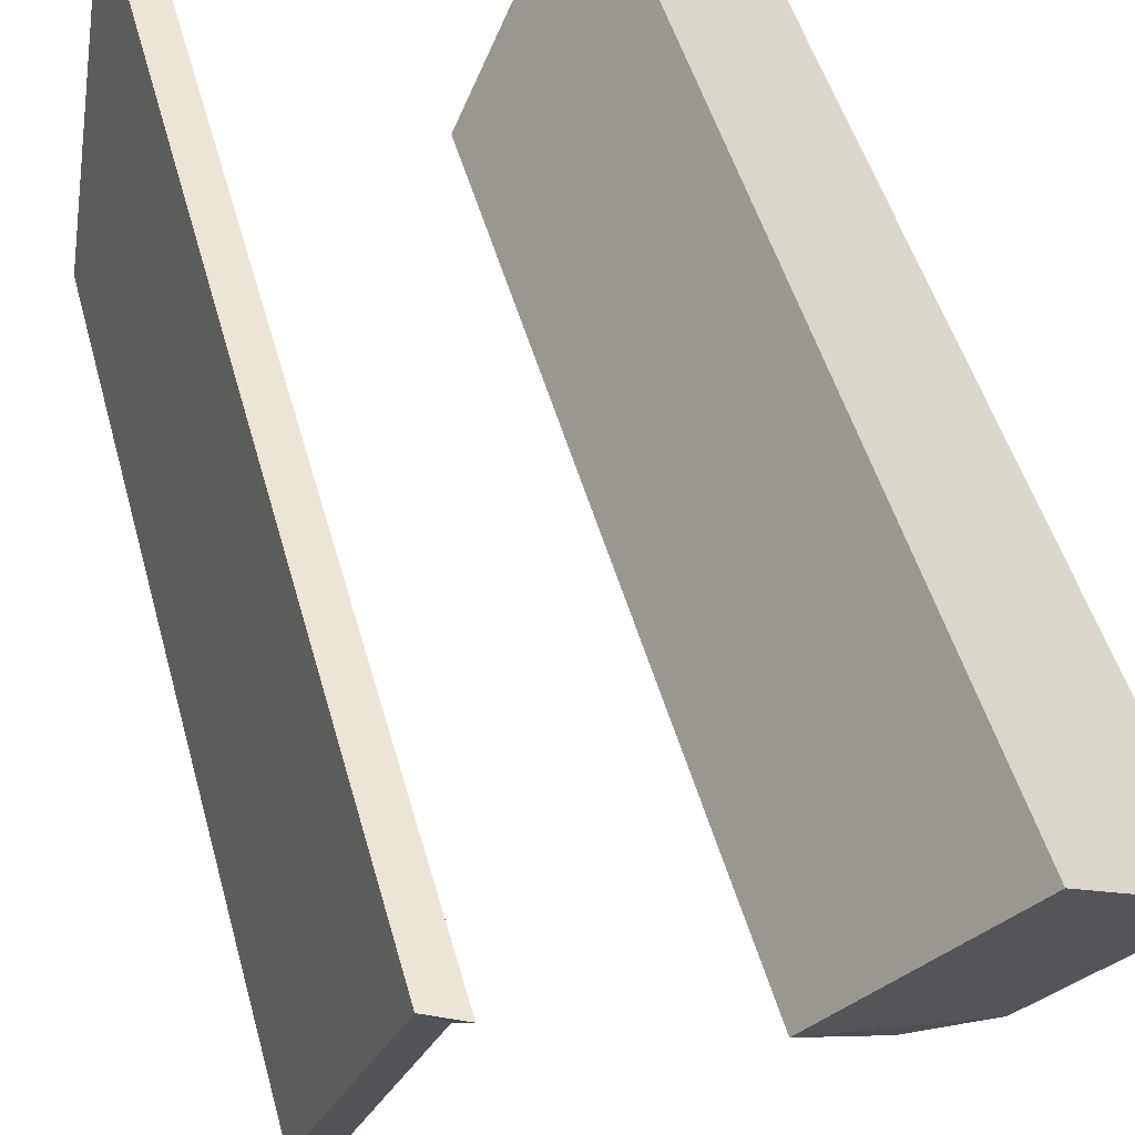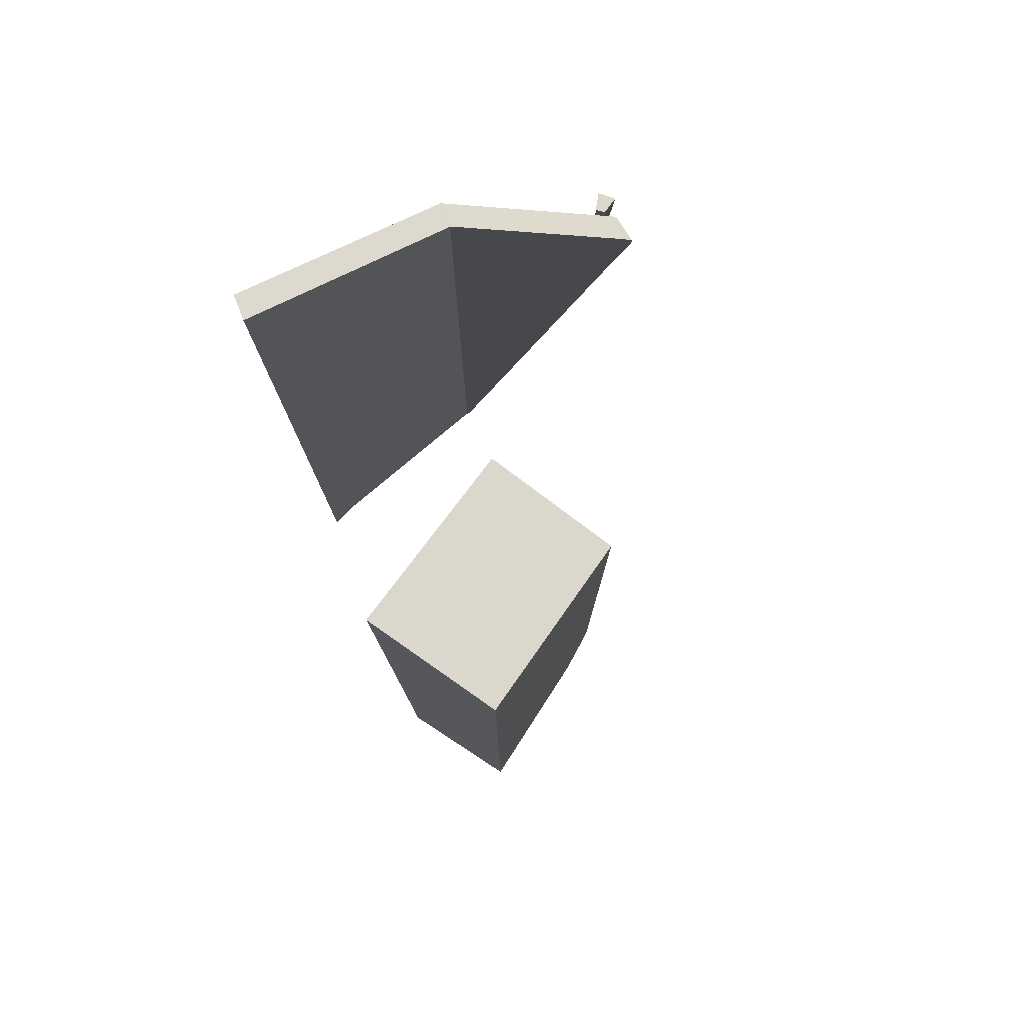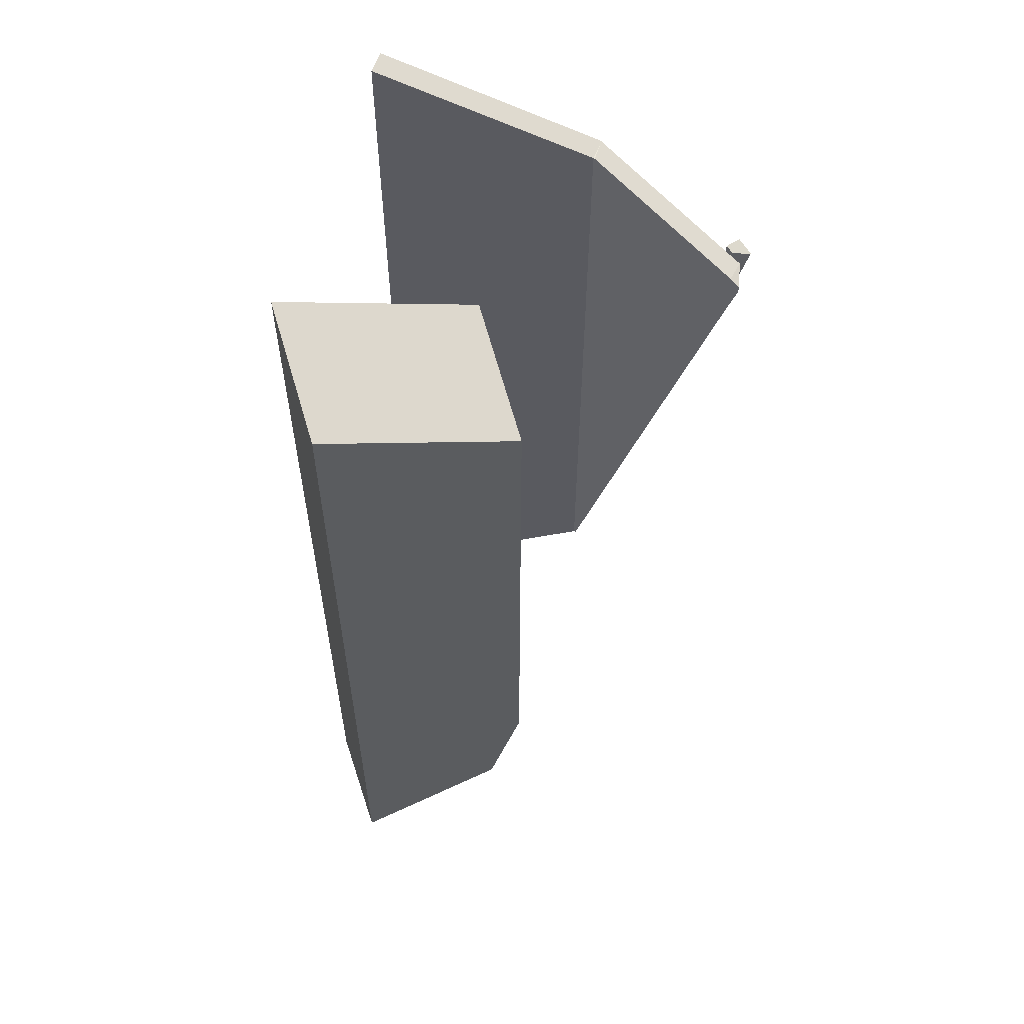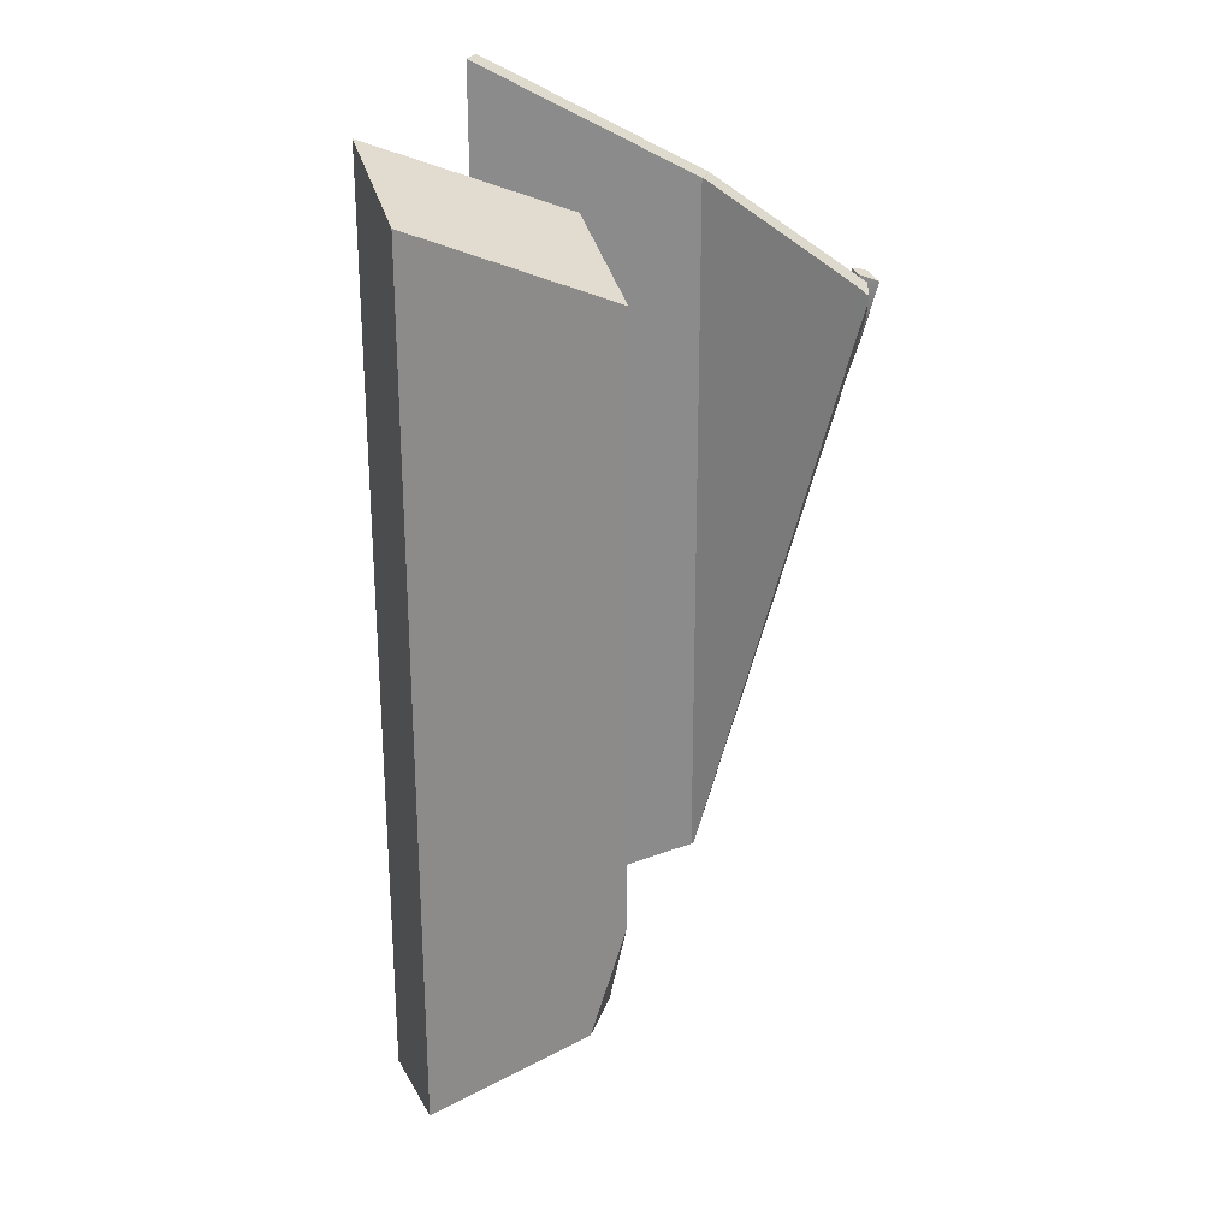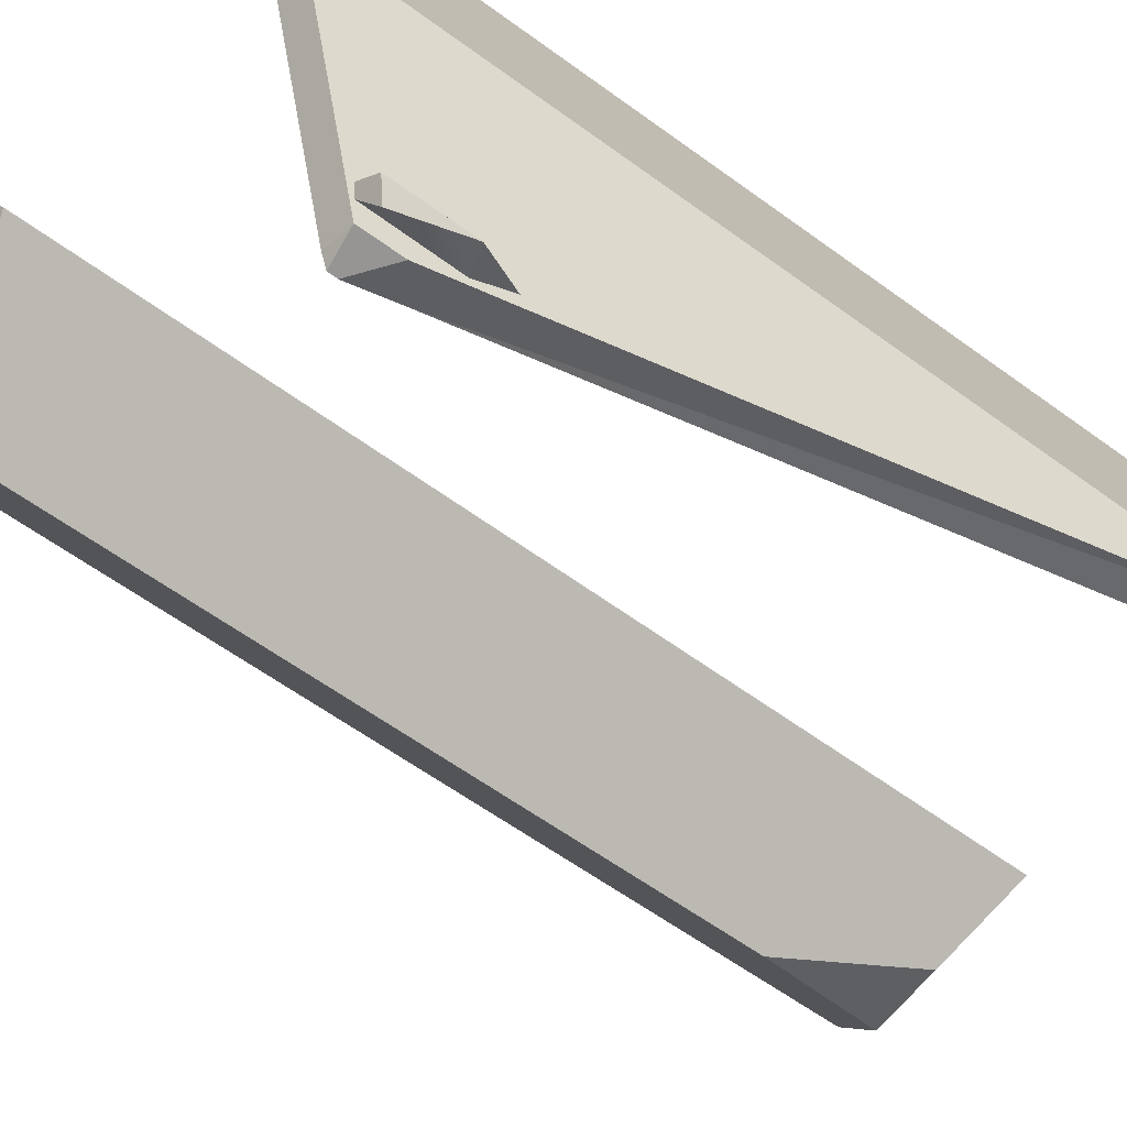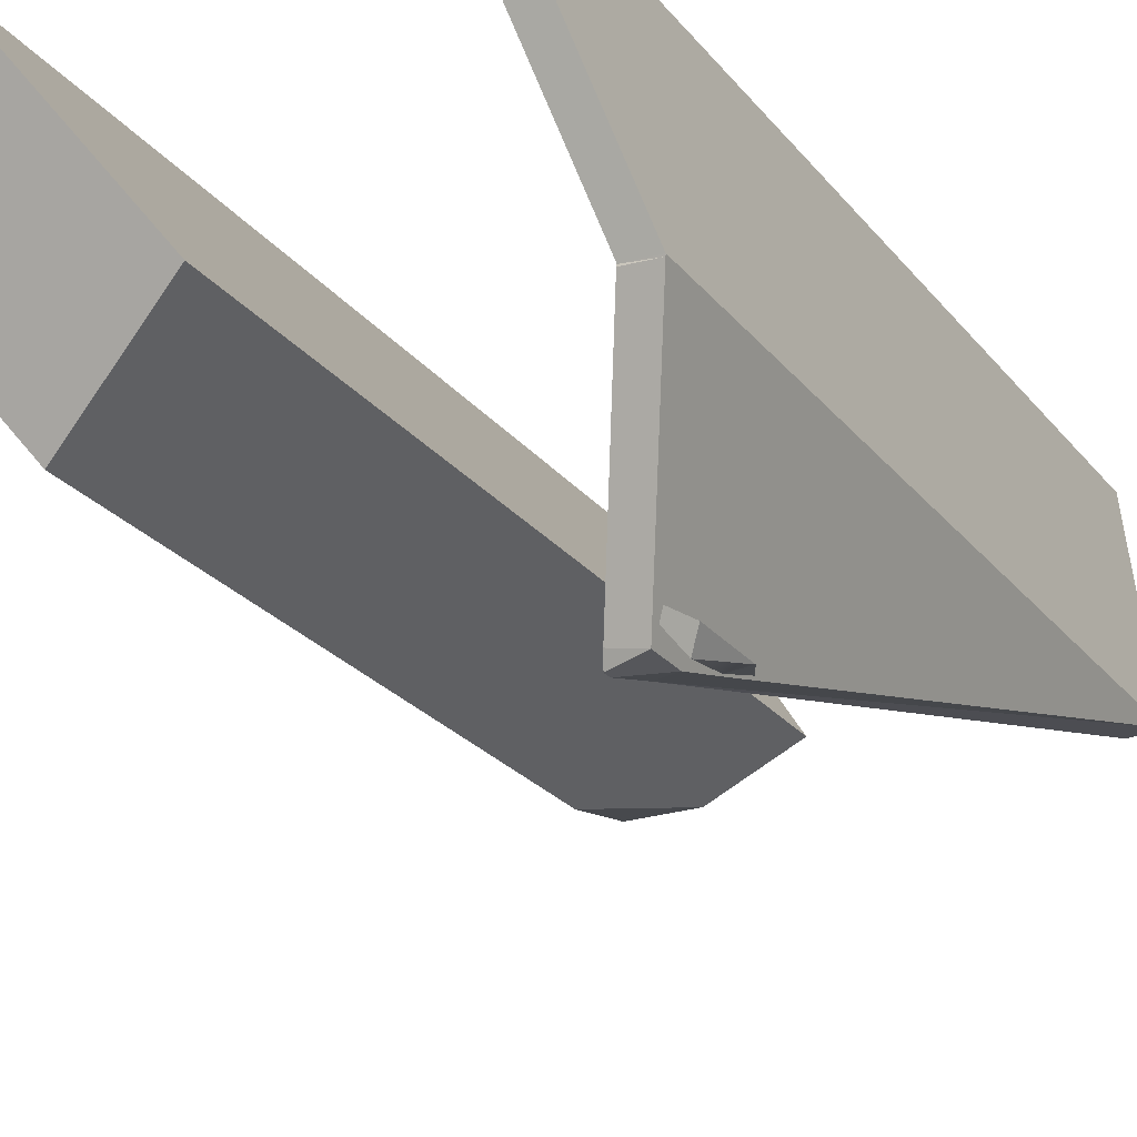
<metadata>
{"format":"obj","ext":"obj","renderer":"f3d","projection":"perspective","resolution":1024,"background":"white","views":[{"elev":44.3,"azim":-14.1,"up":"+Z"},{"elev":78.7,"azim":68.7,"up":"+Y"},{"elev":58.1,"azim":107.4,"up":"+Y"},{"elev":25.6,"azim":106.9,"up":"+Y"},{"elev":-57.2,"azim":-127.8,"up":"+Z"},{"elev":-23.1,"azim":-152.6,"up":"+Z"}]}
</metadata>
<code>
g Stage_Dominating_Theater_Boss_P1_Fragment11
v 0.2404 -0.8366 0.3414
v 0.03602 -0.7179 0.04977
v 0.03427 0.7155 0.04985
v 0.2397 0.8618 0.3435
v 0.2371 0.6382 -0.09173
v 0.03602 -0.7179 0.04977
v 0.1607 -0.6748 -0.03733
v 0.2365 -0.474 -0.0905
v 0.03427 0.7155 0.04985
v 0.2738 -0.6791 -0.03692
v 0.4407 -0.7817 0.2016
v 0.4427 0.7906 0.2017
v 0.2365 -0.474 -0.0905
v 0.2371 0.6382 -0.09173
v 0.4427 0.7906 0.2017
v 0.4407 -0.7817 0.2016
v 0.2404 -0.8366 0.3414
v 0.2397 0.8618 0.3435
v -0.4427 0.6672 -0.03639
v -0.4427 -0.6745 -0.03639
v -0.4414 -0.6586 -0.04074
v -0.442 0.666 -0.03895
v -0.3459 -0.8471 0.358
v -0.4427 -0.6745 -0.03639
v -0.4427 0.6672 -0.03639
v -0.3457 0.8687 0.358
v -0.3615 0.347 -0.3145
v -0.3529 0.4573 -0.3441
v -0.442 0.666 -0.03895
v -0.4414 -0.6586 -0.04074
v -0.3528 0.5202 -0.3444
v -0.2981 0.8698 0.358
v -0.303 0.8595 0.3377
v -0.3081 -0.8337 0.3174
v -0.2983 -0.8698 0.358
v -0.303 0.8595 0.3377
v -0.3951 0.6686 -0.03638
v -0.3081 -0.8337 0.3174
v -0.3951 -0.6777 -0.03638
v -0.3951 0.6686 -0.03638
v -0.3944 0.6686 -0.03895
v -0.3938 -0.6763 -0.04076
v -0.3944 0.6686 -0.03895
v -0.3075 0.5253 -0.3369
v -0.3077 0.4294 -0.336
v -0.3938 -0.6763 -0.04076
v -0.3019 0.5139 -0.3559
v -0.3019 0.5003 -0.3559
v -0.3077 0.4294 -0.336
v -0.3075 0.5253 -0.3369
v -0.3887 0.5131 -0.358
v -0.4049 0.5276 -0.3299
v -0.4049 0.4091 -0.3299
v -0.4049 0.4091 -0.3299
v -0.4049 0.5276 -0.3299
v -0.3737 0.5367 -0.3119
v -0.3737 0.3418 -0.3119
v -0.3459 -0.8471 0.358
v -0.3457 0.8687 0.358
v -0.2981 0.8698 0.358
v -0.2983 -0.8698 0.358
v -0.3737 0.5367 -0.3119
v -0.3655 0.5296 -0.3261
v -0.3649 0.396 -0.3271
v -0.3737 0.3418 -0.3119
v -0.4427 -0.6745 -0.03639
v -0.3938 -0.6763 -0.04076
v -0.4414 -0.6586 -0.04074
v -0.3077 0.4294 -0.336
v -0.4427 -0.6745 -0.03639
v -0.3951 -0.6777 -0.03638
v -0.3938 -0.6763 -0.04076
v -0.3459 -0.8471 0.358
v -0.3102 -0.8261 0.3089
v -0.3951 -0.6777 -0.03638
v -0.4427 -0.6745 -0.03639
v -0.3459 -0.8471 0.358
v -0.3081 -0.8337 0.3174
v -0.3102 -0.8261 0.3089
v -0.2983 -0.8698 0.358
v -0.3528 0.5202 -0.3444
v -0.3075 0.5253 -0.3369
v -0.3944 0.6686 -0.03895
v -0.442 0.666 -0.03895
v -0.3019 0.5003 -0.3559
v -0.3019 0.5139 -0.3559
v -0.3528 0.5202 -0.3444
v -0.3529 0.4573 -0.3441
v -0.3528 0.5202 -0.3444
v -0.3019 0.5139 -0.3559
v -0.3075 0.5253 -0.3369
v -0.3019 0.5003 -0.3559
v -0.3529 0.4573 -0.3441
v -0.3077 0.4294 -0.336
v -0.442 0.666 -0.03895
v -0.3951 0.6686 -0.03638
v -0.4427 0.6672 -0.03639
v -0.442 0.666 -0.03895
v -0.3944 0.6686 -0.03895
v -0.3951 0.6686 -0.03638
v -0.3457 0.8687 0.358
v -0.4427 0.6672 -0.03639
v -0.3951 0.6686 -0.03638
v -0.303 0.8595 0.3377
v -0.2981 0.8698 0.358
v 0.4427 0.7906 0.2017
v 0.2397 0.8618 0.3435
v 0.03427 0.7155 0.04985
v 0.2371 0.6382 -0.09173
v -0.3655 0.5296 -0.3261
v -0.3887 0.5131 -0.358
v -0.3649 0.396 -0.3271
v -0.4049 0.4091 -0.3299
v -0.4049 0.5276 -0.3299
v -0.3887 0.5131 -0.358
v -0.3655 0.5296 -0.3261
v -0.3737 0.5367 -0.3119
v -0.4049 0.4091 -0.3299
v -0.3737 0.3418 -0.3119
v -0.3649 0.396 -0.3271
v 0.03602 -0.7179 0.04977
v 0.2404 -0.8366 0.3414
v 0.4407 -0.7817 0.2016
v 0.2738 -0.6791 -0.03692
v 0.1607 -0.6748 -0.03733
v 0.2738 -0.6791 -0.03692
v 0.2365 -0.474 -0.0905
v 0.03602 -0.7179 0.04977
v 0.2738 -0.6791 -0.03692
v 0.1607 -0.6748 -0.03733
v -0.3615 0.347 -0.3145
v -0.4414 -0.6586 -0.04074
v -0.3077 0.4294 -0.336
v -0.3529 0.4573 -0.3441
v -0.3102 -0.8261 0.3089
v -0.3951 0.6686 -0.03638
v -0.3951 -0.6777 -0.03638
v -0.3081 -0.8337 0.3174
v -0.3951 0.6686 -0.03638
v -0.3102 -0.8261 0.3089
g Stage_Dominating_Theater_Boss_P1_Fragment11_0
f 3 2 1
f 4 3 1
f 7 6 5
f 8 7 5
f 9 5 6
f 12 11 10
f 13 12 10
f 14 12 13
f 17 16 15
f 18 17 15
f 21 20 19
f 22 21 19
f 25 24 23
f 26 25 23
f 29 28 27
f 30 29 27
f 31 28 29
f 34 33 32
f 35 34 32
f 38 37 36
f 41 40 39
f 42 41 39
f 45 44 43
f 46 45 43
f 49 48 47
f 50 49 47
f 53 52 51
f 56 55 54
f 57 56 54
f 60 59 58
f 61 60 58
f 64 63 62
f 65 64 62
f 68 67 66
f 69 67 68
f 72 71 70
f 75 74 73
f 76 75 73
f 79 78 77
f 78 80 77
f 83 82 81
f 84 83 81
f 87 86 85
f 88 87 85
f 91 90 89
f 94 93 92
f 97 96 95
f 100 99 98
f 103 102 101
f 104 103 101
f 105 104 101
f 108 107 106
f 109 108 106
f 112 111 110
f 113 111 112
f 116 115 114
f 117 116 114
f 120 119 118
f 123 122 121
f 124 123 121
f 127 126 125
f 130 129 128
f 133 132 131
f 134 133 131
f 137 136 135
f 140 139 138

</code>
